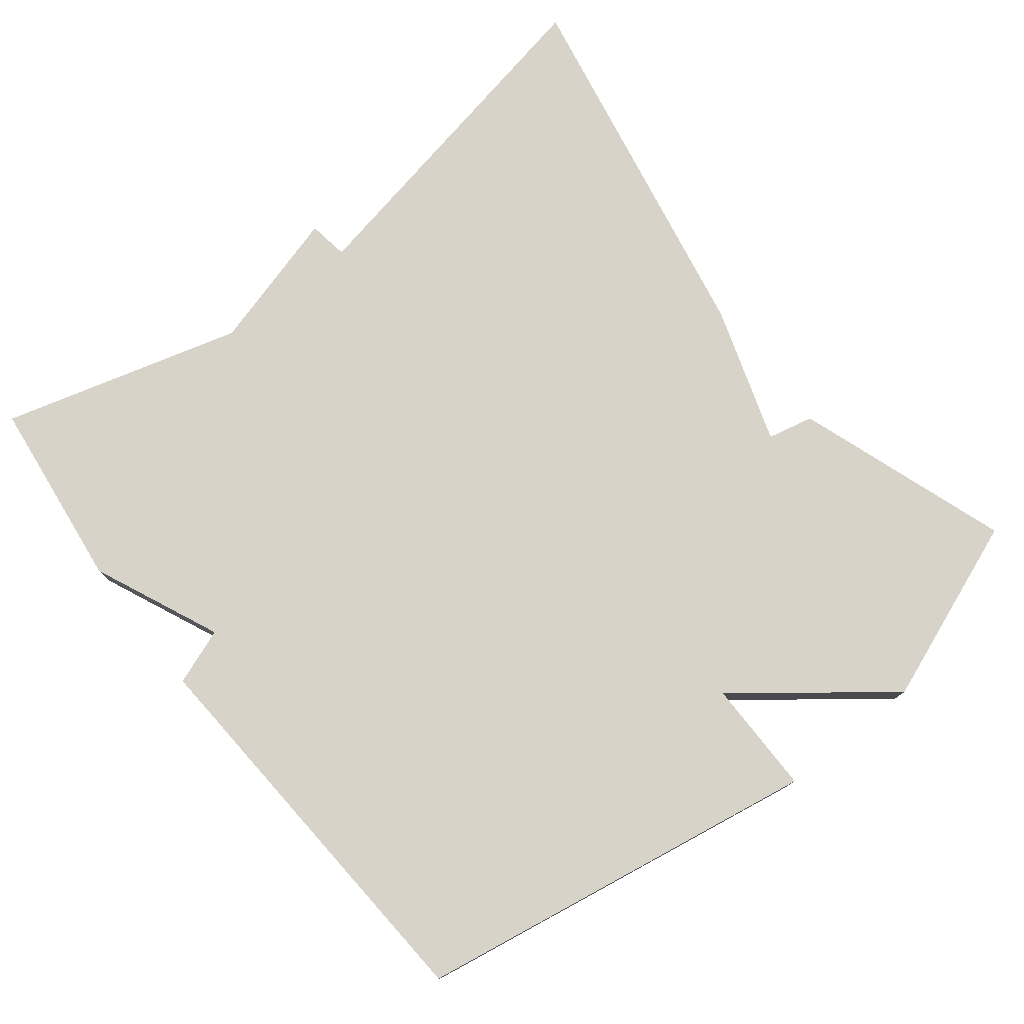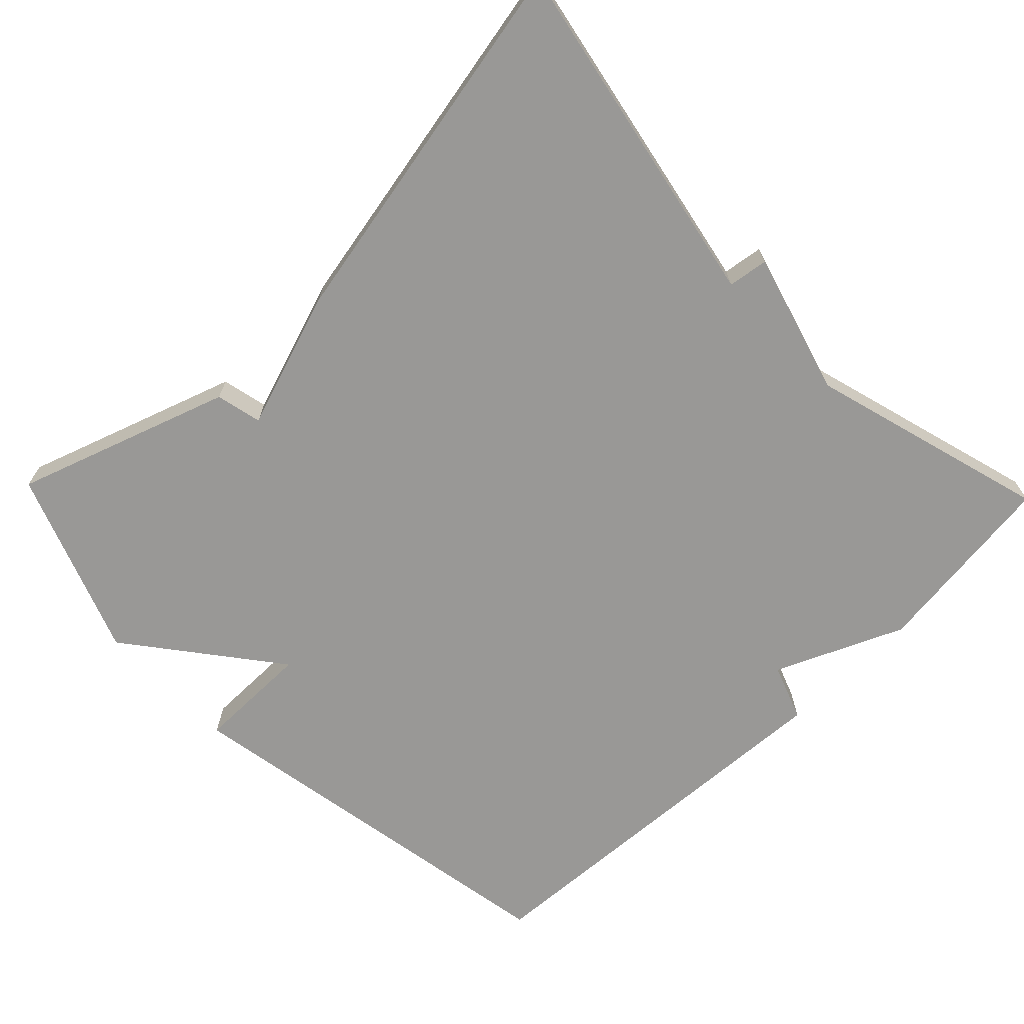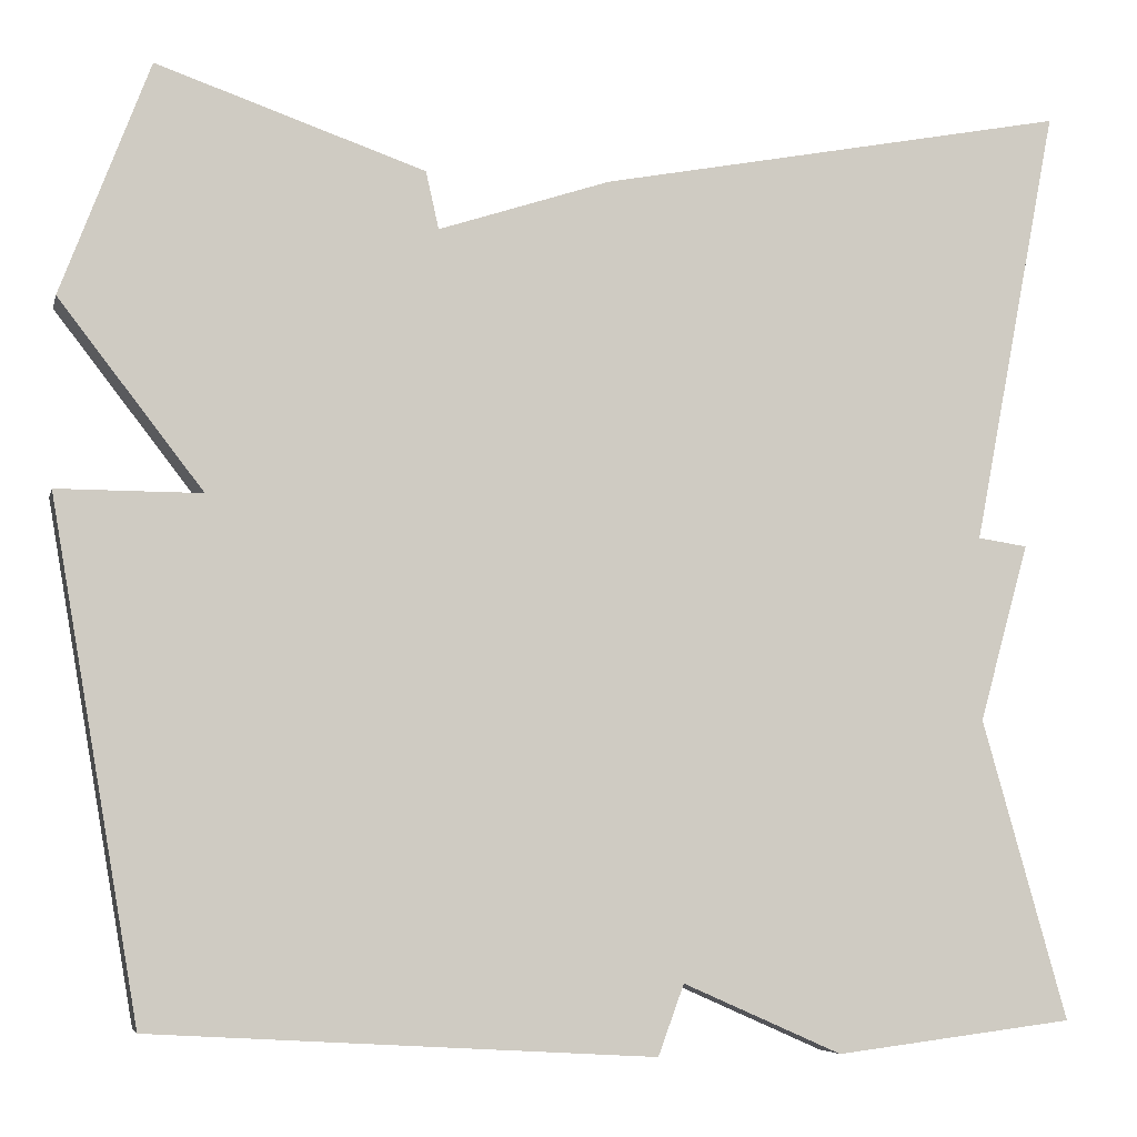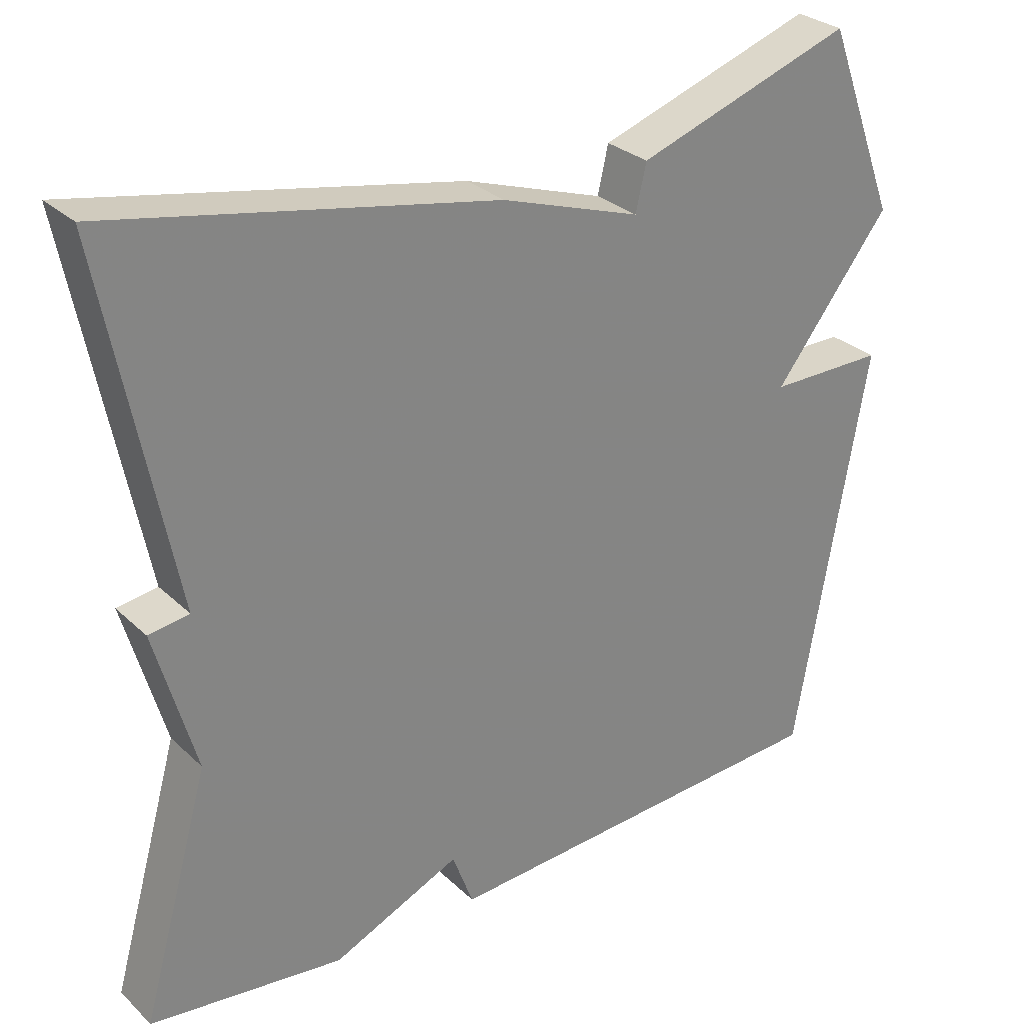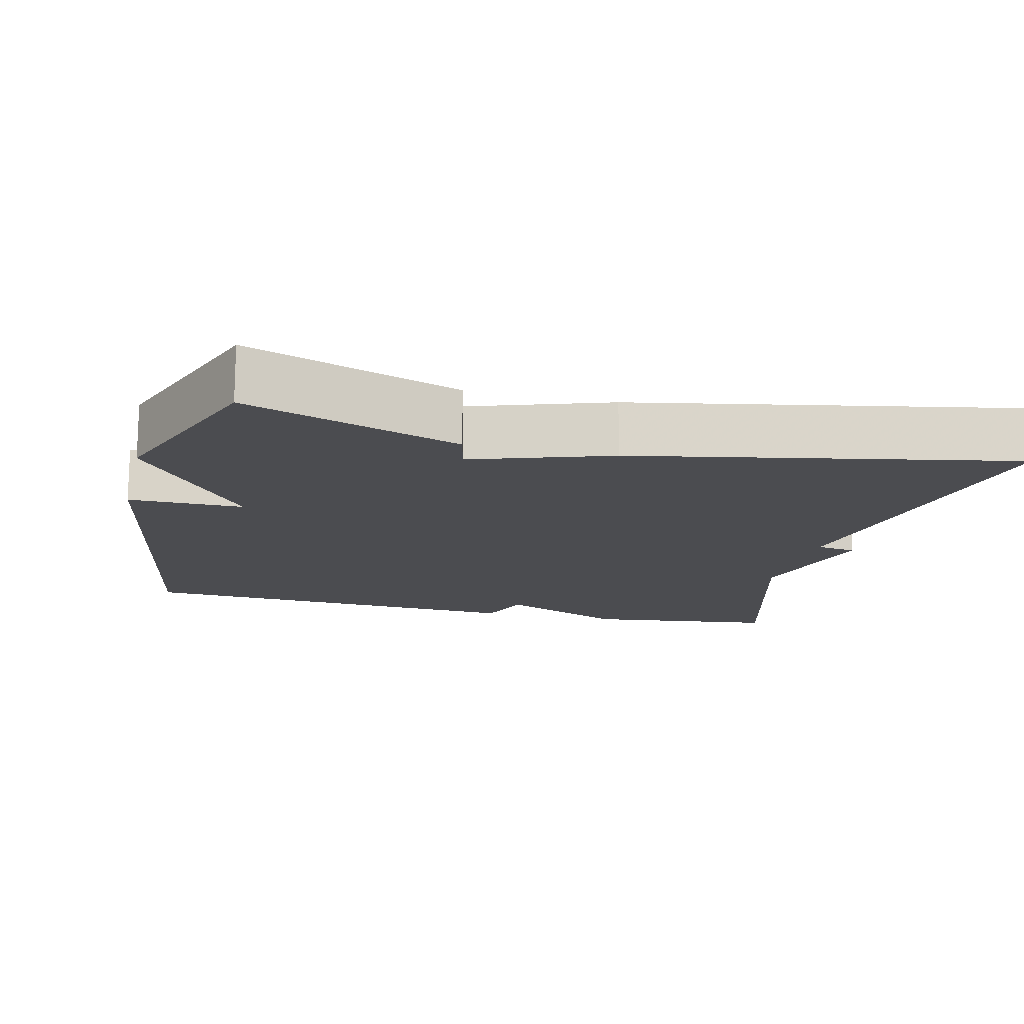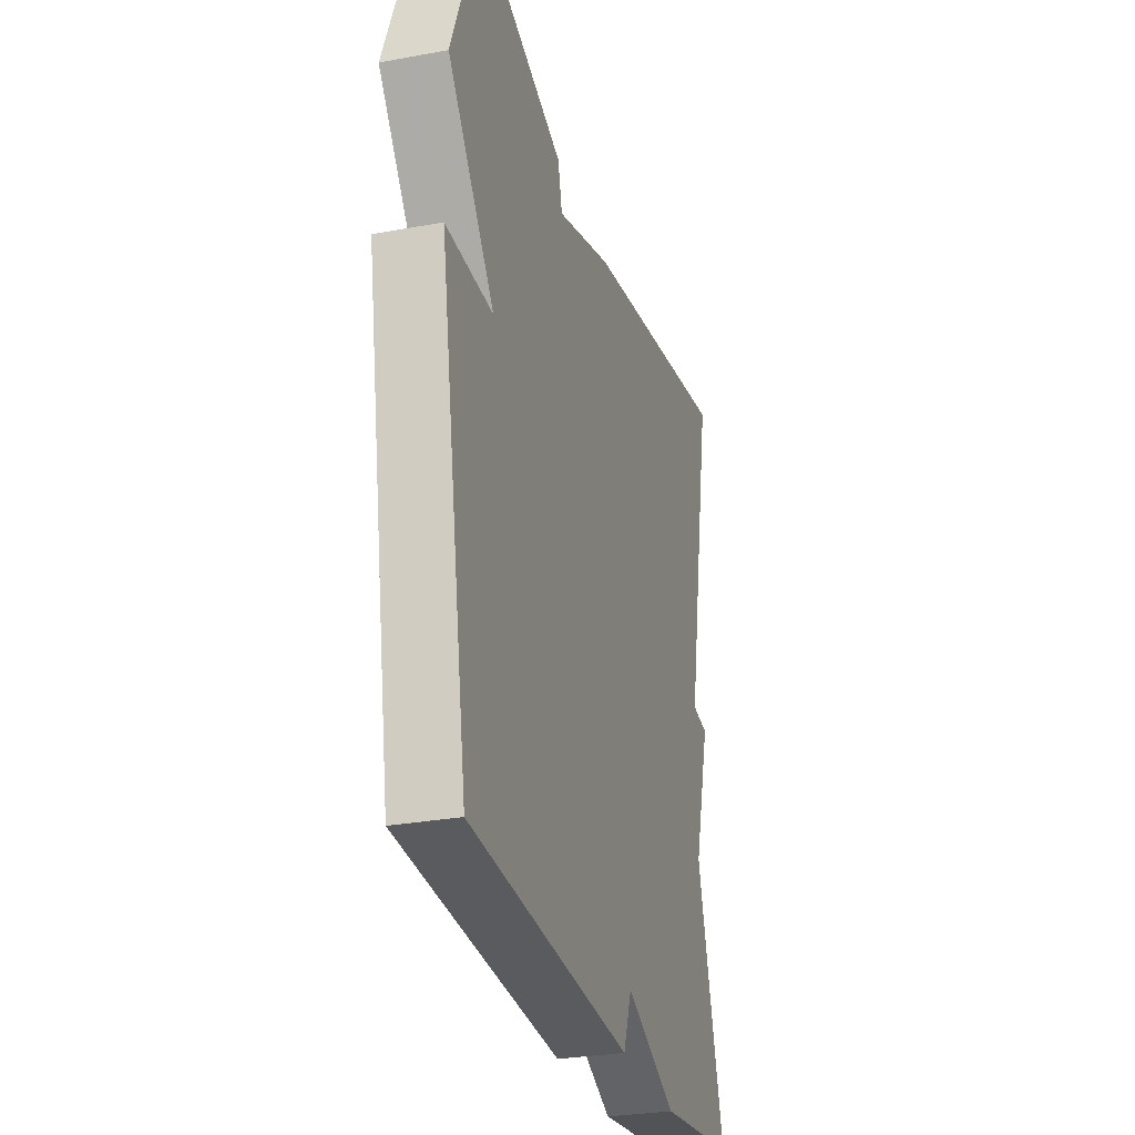
<metadata>
{"format":"obj","ext":"obj","renderer":"f3d","projection":"perspective","resolution":1024,"background":"white","views":[{"elev":77.0,"azim":-128.3,"up":"+Y"},{"elev":-68.6,"azim":44.1,"up":"+Y"},{"elev":-6.1,"azim":-13.0,"up":"+Z"},{"elev":29.1,"azim":143.6,"up":"+Z"},{"elev":-15.2,"azim":-13.6,"up":"+Y"},{"elev":-28.7,"azim":-74.5,"up":"+Z"}]}
</metadata>
<code>
v 0.5 0.07 -0.5
v 0.241 0.07 -0.532
v 0.069 0.07 -0.456
v 0.041 0.07 -0.532
v -0.5 0.07 -0.5
v -0.595 0.07 0.049
v -0.44 0.07 0.049
v -0.595 0.07 0.249
v -0.5 0.07 0.5
v -0.211 0.07 0.401
v -0.197 0.07 0.339
v -0.011 0.07 0.401
v 0.5 0.07 0.5
v 0.408 0.07 0.025
v 0.462 0.07 0.017
v 0.408 0.07 -0.175
v 0.5 0 -0.5
v 0.241 0 -0.532
v 0.069 0 -0.456
v 0.041 0 -0.532
v -0.5 0 -0.5
v -0.595 0 0.049
v -0.44 0 0.049
v -0.595 0 0.249
v -0.5 0 0.5
v -0.211 0 0.401
v -0.197 0 0.339
v -0.011 0 0.401
v 0.5 0 0.5
v 0.408 0 0.025
v 0.462 0 0.017
v 0.408 0 -0.175
f 14 15 16
f 11 12 13 14
f 11 14 16
f 9 10 11
f 8 9 11
f 7 8 11
f 1 2 3
f 16 1 3
f 11 16 3
f 7 11 3
f 5 6 7
f 4 5 7
f 3 4 7
f 32 31 30
f 30 29 28 27
f 32 30 27
f 27 26 25
f 27 25 24
f 27 24 23
f 19 18 17
f 19 17 32
f 19 32 27
f 19 27 23
f 23 22 21
f 23 21 20
f 23 20 19
f 1 17 18 2
f 2 18 19 3
f 3 19 20 4
f 4 20 21 5
f 5 21 22 6
f 6 22 23 7
f 7 23 24 8
f 8 24 25 9
f 9 25 26 10
f 10 26 27 11
f 11 27 28 12
f 12 28 29 13
f 13 29 30 14
f 14 30 31 15
f 15 31 32 16
f 16 32 17 1

</code>
